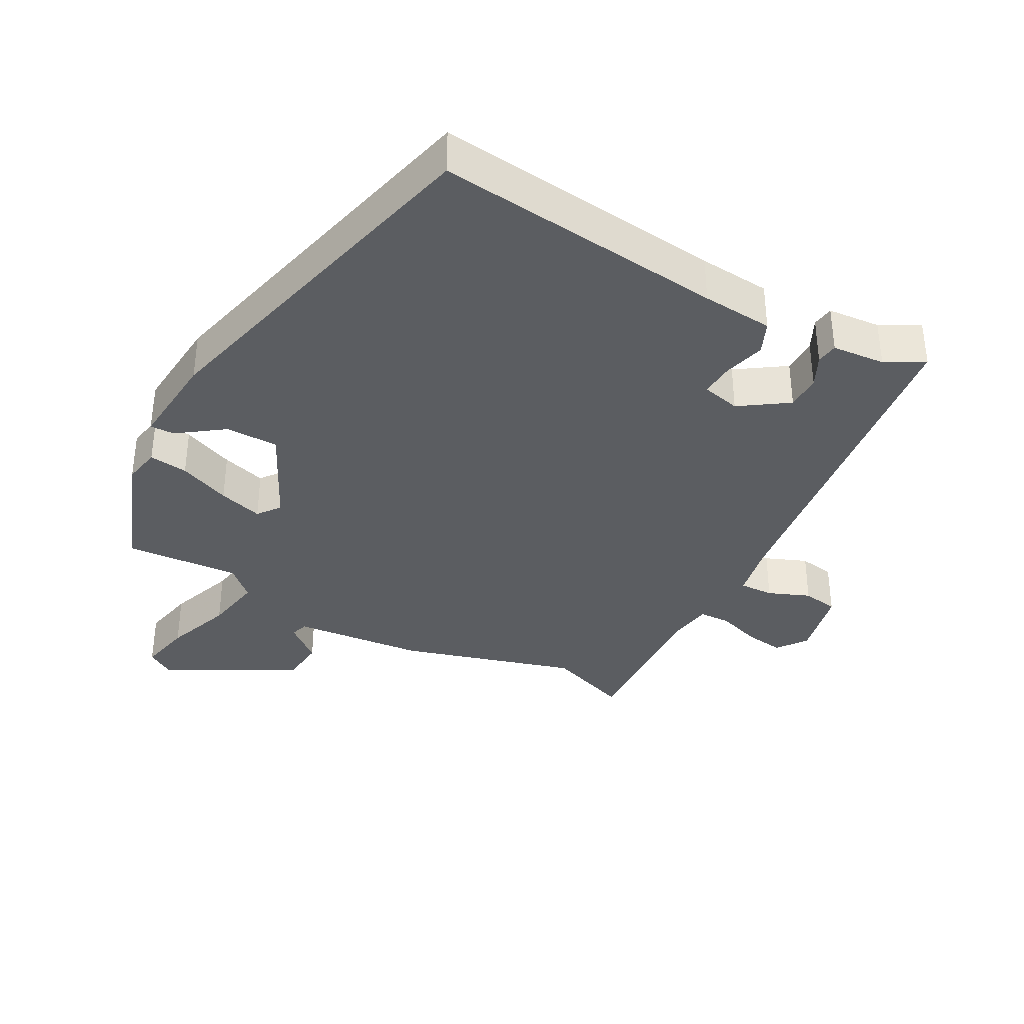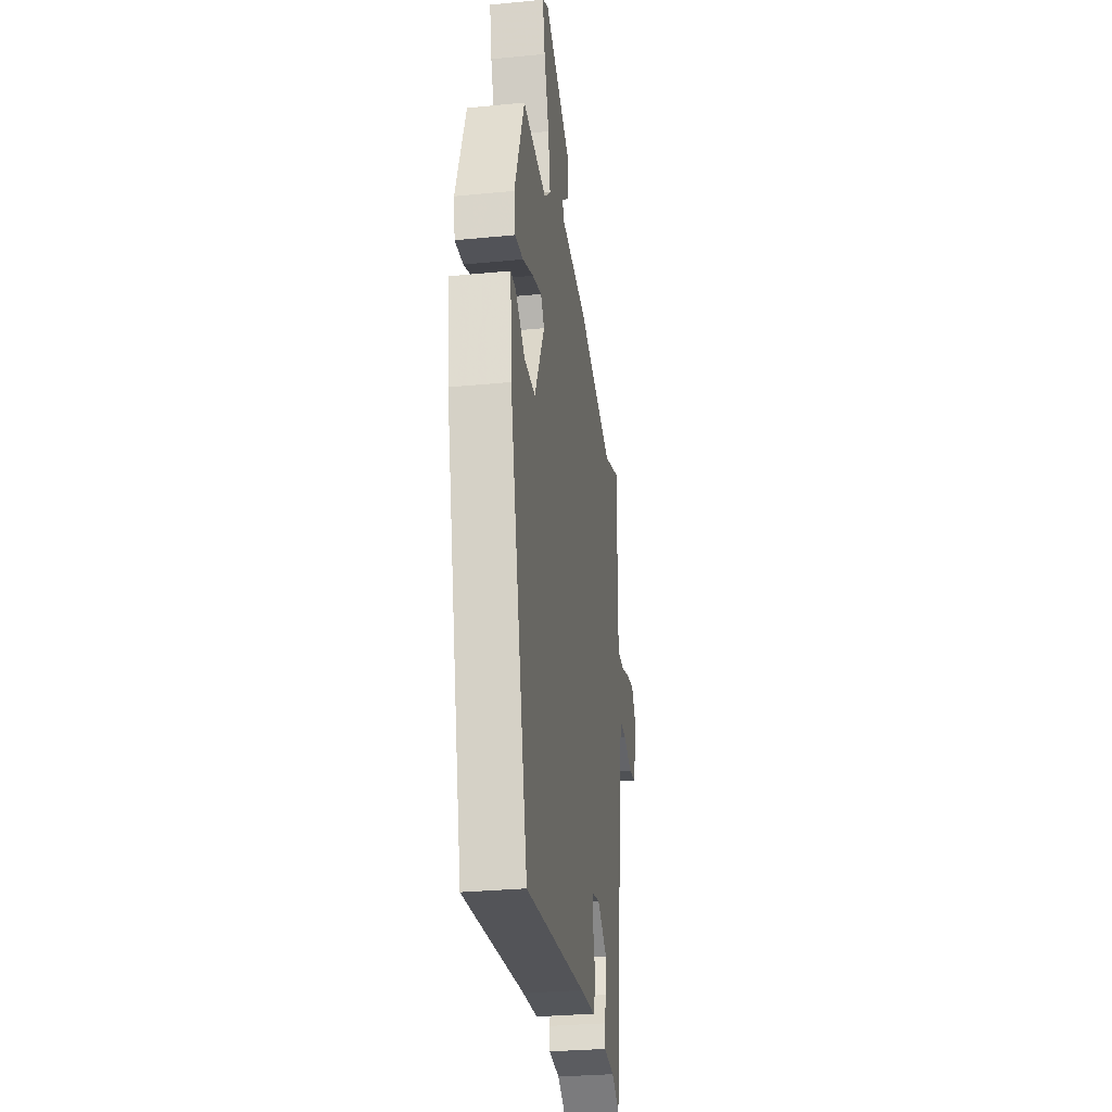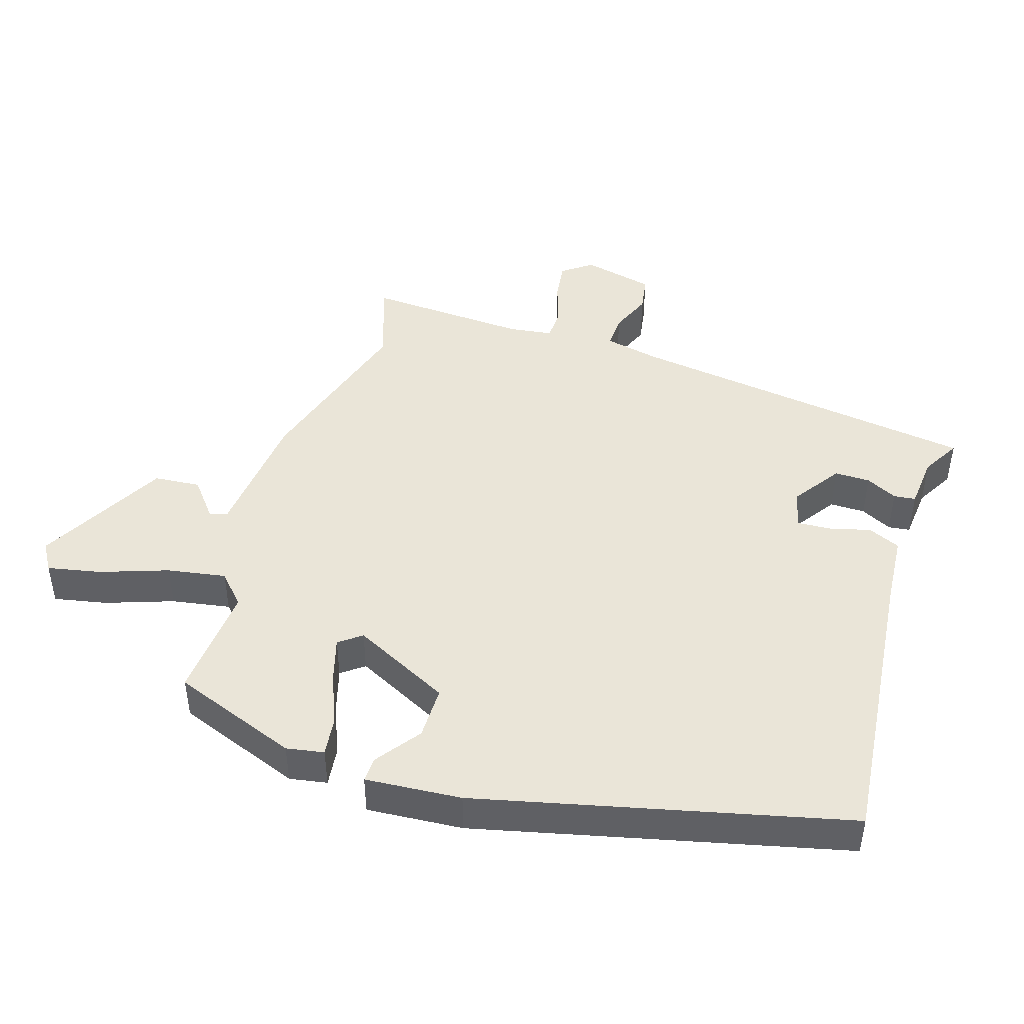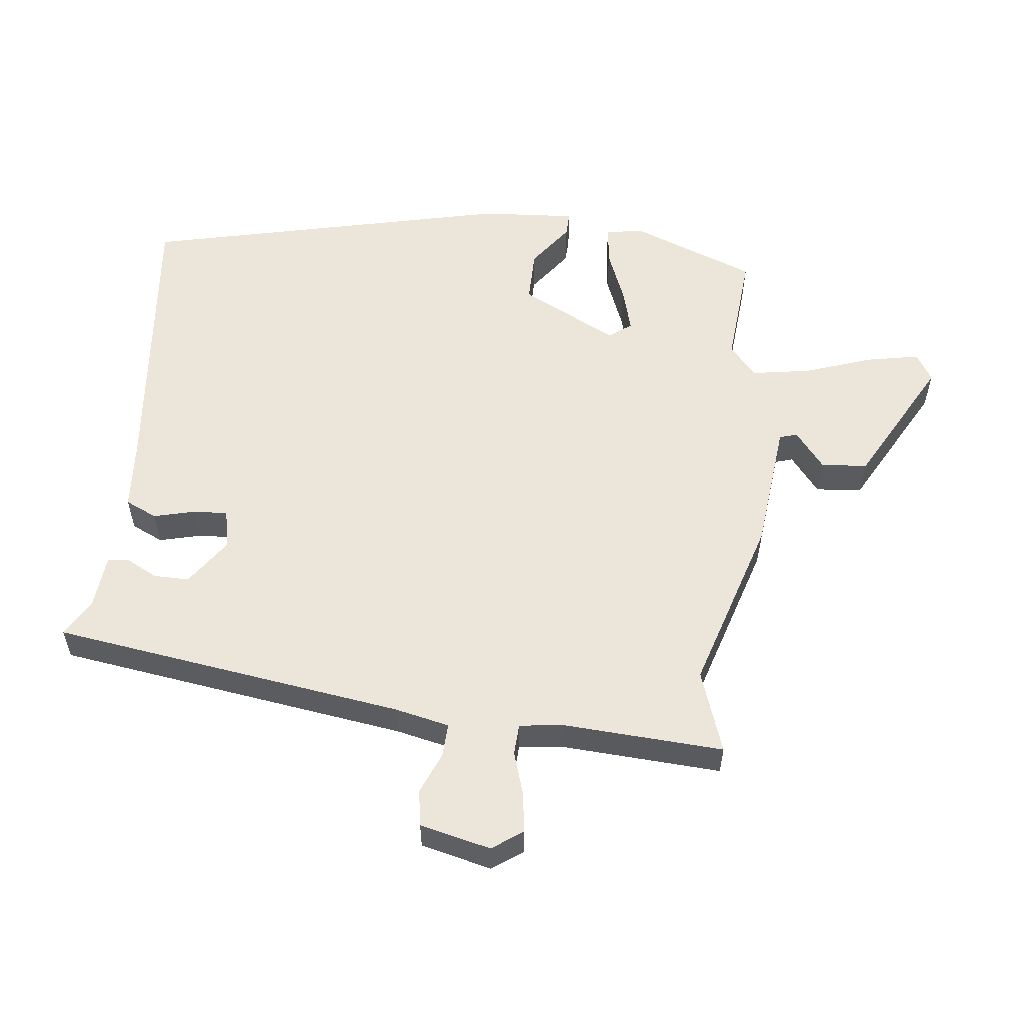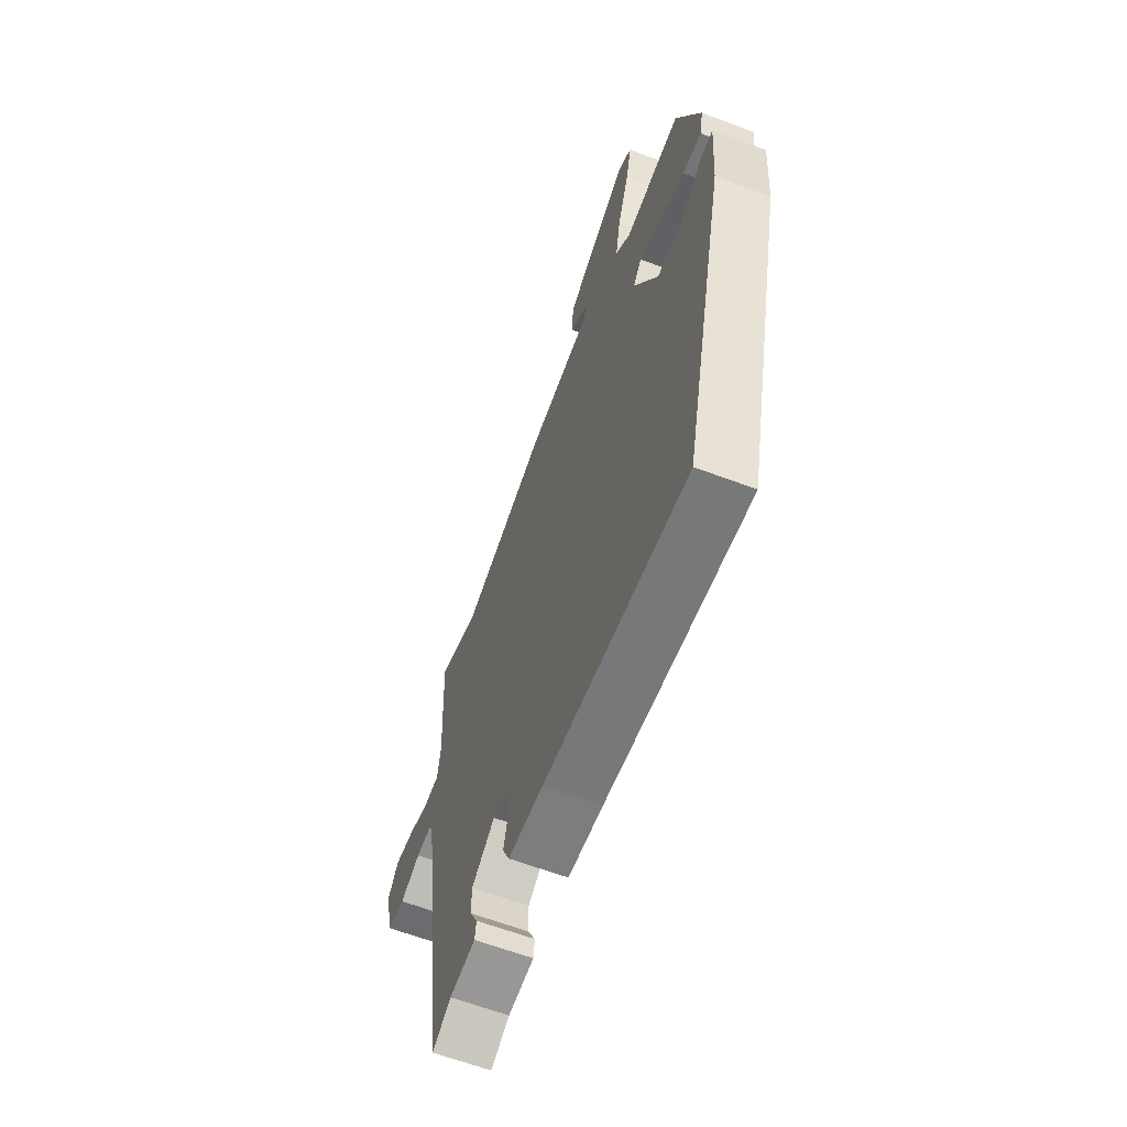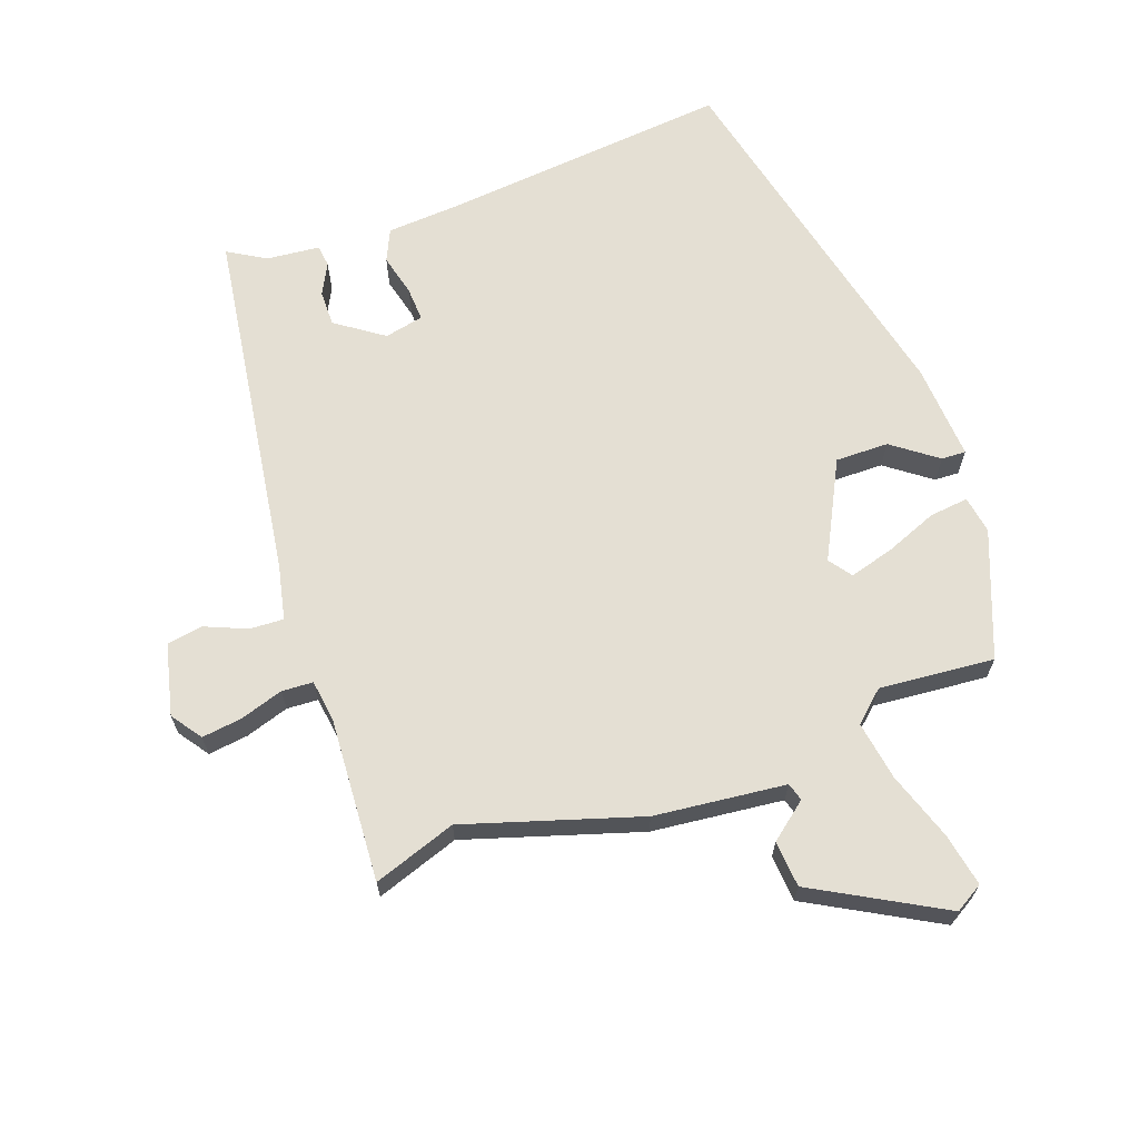
<metadata>
{"format":"obj","ext":"obj","renderer":"f3d","projection":"perspective","resolution":1024,"background":"white","views":[{"elev":-36.1,"azim":151.2,"up":"+Y"},{"elev":-29.6,"azim":98.2,"up":"+Z"},{"elev":45.3,"azim":107.6,"up":"+Y"},{"elev":56.7,"azim":-83.1,"up":"+Y"},{"elev":-63.2,"azim":69.2,"up":"+Z"},{"elev":66.5,"azim":-19.2,"up":"+Y"}]}
</metadata>
<code>
v -0.44 0.07 -0.501
v -0.51 0.07 0.019
v -0.527 0.07 0.1
v -0.577 0.07 0.098
v -0.638 0.07 0.073
v -0.691 0.07 0.082
v -0.715 0.07 0.187
v -0.683 0.07 0.231
v -0.625 0.07 0.223
v -0.561 0.07 0.202
v -0.515 0.07 0.204
v -0.506 0.07 0.267
v -0.518 0.07 0.506
v -0.397 0.07 0.463
v -0.14 0.07 0.54
v 0.053 0.07 0.559
v 0.061 0.07 0.585
v 0.007 0.07 0.629
v 0.013 0.07 0.697
v 0.202 0.07 0.799
v 0.243 0.07 0.774
v 0.227 0.07 0.696
v 0.192 0.07 0.597
v 0.177 0.07 0.511
v 0.221 0.07 0.47
v 0.39 0.07 0.483
v 0.459 0.07 0.298
v 0.449 0.07 0.243
v 0.392 0.07 0.25
v 0.316 0.07 0.281
v 0.251 0.07 0.3
v 0.226 0.07 0.267
v 0.297 0.07 0.124
v 0.375 0.07 0.124
v 0.441 0.07 0.172
v 0.477 0.07 0.173
v 0.466 0.07 0.032
v 0.336 0.07 -0.508
v -0.091 0.07 -0.463
v -0.196 0.07 -0.455
v -0.217 0.07 -0.408
v -0.201 0.07 -0.347
v -0.198 0.07 -0.297
v -0.255 0.07 -0.284
v -0.325 0.07 -0.332
v -0.325 0.07 -0.384
v -0.302 0.07 -0.43
v -0.306 0.07 -0.462
v -0.384 0.07 -0.469
v -0.44 0 -0.501
v -0.51 0 0.019
v -0.527 0 0.1
v -0.577 0 0.098
v -0.638 0 0.073
v -0.691 0 0.082
v -0.715 0 0.187
v -0.683 0 0.231
v -0.625 0 0.223
v -0.561 0 0.202
v -0.515 0 0.204
v -0.506 0 0.267
v -0.518 0 0.506
v -0.397 0 0.463
v -0.14 0 0.54
v 0.053 0 0.559
v 0.061 0 0.585
v 0.007 0 0.629
v 0.013 0 0.697
v 0.202 0 0.799
v 0.243 0 0.774
v 0.227 0 0.696
v 0.192 0 0.597
v 0.177 0 0.511
v 0.221 0 0.47
v 0.39 0 0.483
v 0.459 0 0.298
v 0.449 0 0.243
v 0.392 0 0.25
v 0.316 0 0.281
v 0.251 0 0.3
v 0.226 0 0.267
v 0.297 0 0.124
v 0.375 0 0.124
v 0.441 0 0.172
v 0.477 0 0.173
v 0.466 0 0.032
v 0.336 0 -0.508
v -0.091 0 -0.463
v -0.196 0 -0.455
v -0.217 0 -0.408
v -0.201 0 -0.347
v -0.198 0 -0.297
v -0.255 0 -0.284
v -0.325 0 -0.332
v -0.325 0 -0.384
v -0.302 0 -0.43
v -0.306 0 -0.462
v -0.384 0 -0.469
f 46 47 48 49
f 49 1 2
f 46 49 2
f 45 46 2
f 44 45 2 3
f 43 44 3
f 39 40 41 42
f 39 42 43
f 38 39 43
f 37 38 43
f 36 37 43
f 35 36 43
f 34 35 43
f 33 34 43 3
f 28 29 30
f 27 28 30
f 26 27 30
f 25 26 30
f 24 25 30 31
f 21 22 23
f 20 21 23
f 19 20 23
f 18 19 23
f 17 18 23
f 16 17 23 24
f 24 31 32
f 16 24 32
f 15 16 32
f 14 15 32
f 8 9 10
f 7 8 10
f 6 7 10
f 5 6 10
f 4 5 10
f 3 4 10 11
f 3 11 12
f 33 3 12
f 32 33 12
f 14 32 12
f 12 13 14
f 98 97 96 95
f 51 50 98
f 51 98 95
f 51 95 94
f 52 51 94 93
f 52 93 92
f 91 90 89 88
f 92 91 88
f 92 88 87
f 92 87 86
f 92 86 85
f 92 85 84
f 92 84 83
f 52 92 83 82
f 79 78 77
f 79 77 76
f 79 76 75
f 79 75 74
f 80 79 74 73
f 72 71 70
f 72 70 69
f 72 69 68
f 72 68 67
f 72 67 66
f 73 72 66 65
f 81 80 73
f 81 73 65
f 81 65 64
f 81 64 63
f 59 58 57
f 59 57 56
f 59 56 55
f 59 55 54
f 59 54 53
f 60 59 53 52
f 61 60 52
f 61 52 82
f 61 82 81
f 61 81 63
f 63 62 61
f 1 50 51 2
f 2 51 52 3
f 3 52 53 4
f 4 53 54 5
f 5 54 55 6
f 6 55 56 7
f 7 56 57 8
f 8 57 58 9
f 9 58 59 10
f 10 59 60 11
f 11 60 61 12
f 12 61 62 13
f 13 62 63 14
f 14 63 64 15
f 15 64 65 16
f 16 65 66 17
f 17 66 67 18
f 18 67 68 19
f 19 68 69 20
f 20 69 70 21
f 21 70 71 22
f 22 71 72 23
f 23 72 73 24
f 24 73 74 25
f 25 74 75 26
f 26 75 76 27
f 27 76 77 28
f 28 77 78 29
f 29 78 79 30
f 30 79 80 31
f 31 80 81 32
f 32 81 82 33
f 33 82 83 34
f 34 83 84 35
f 35 84 85 36
f 36 85 86 37
f 37 86 87 38
f 38 87 88 39
f 39 88 89 40
f 40 89 90 41
f 41 90 91 42
f 42 91 92 43
f 43 92 93 44
f 44 93 94 45
f 45 94 95 46
f 46 95 96 47
f 47 96 97 48
f 48 97 98 49
f 49 98 50 1

</code>
